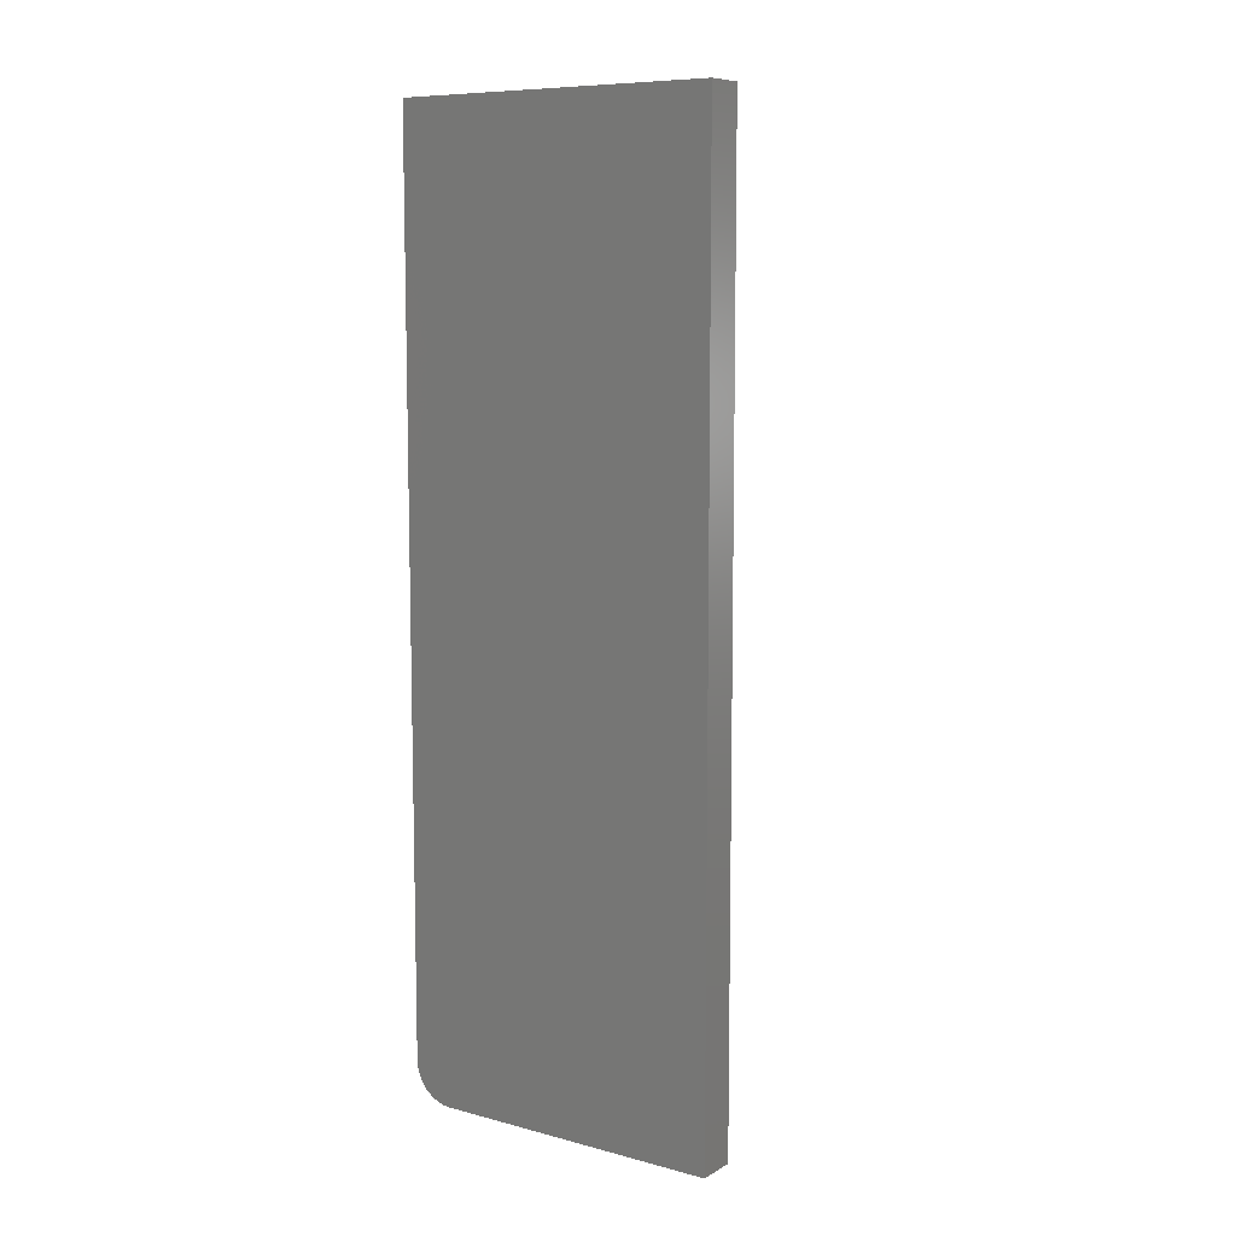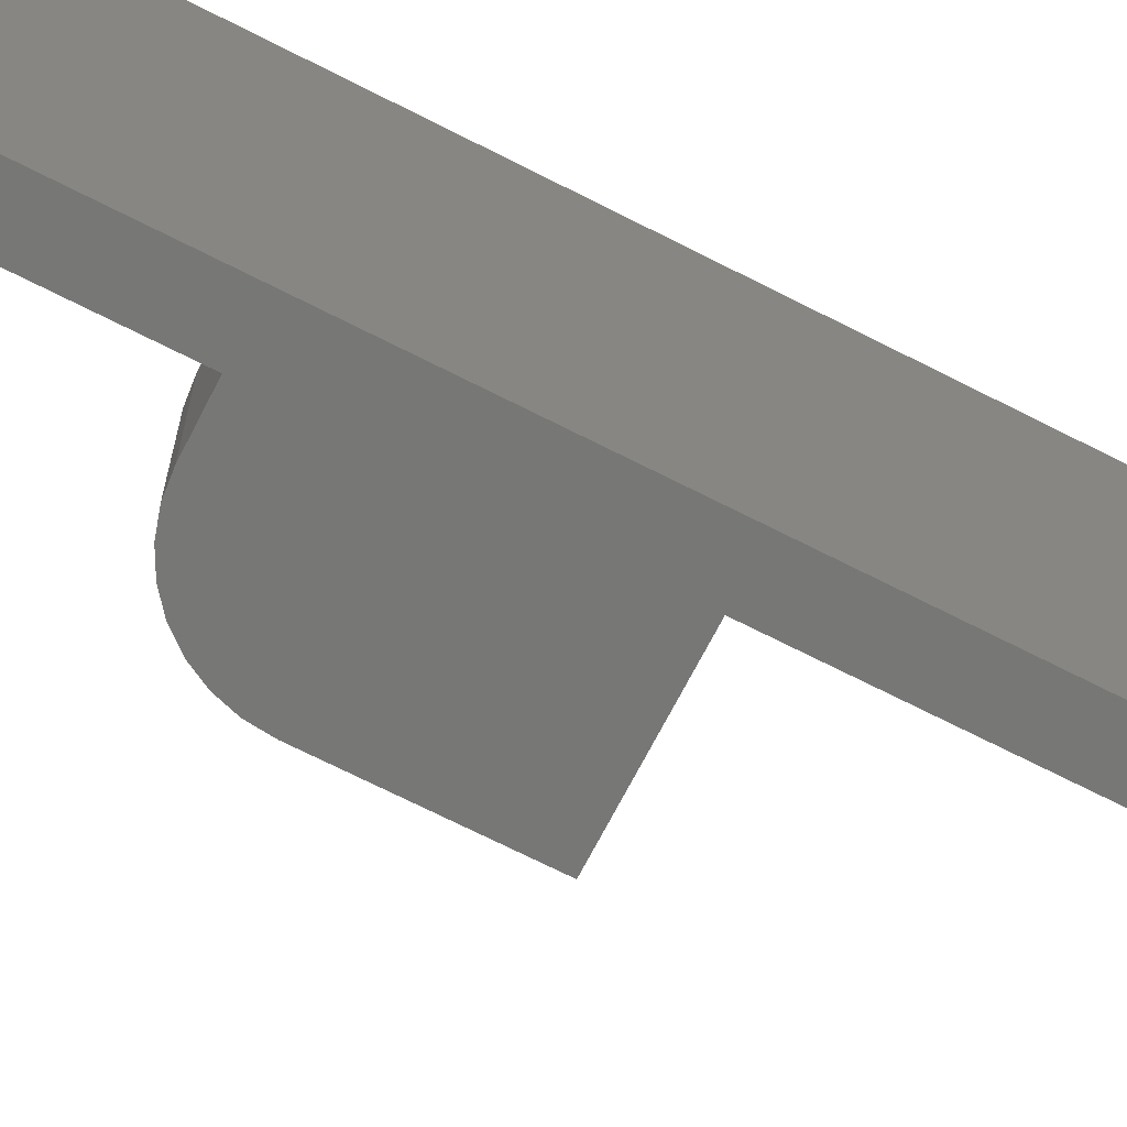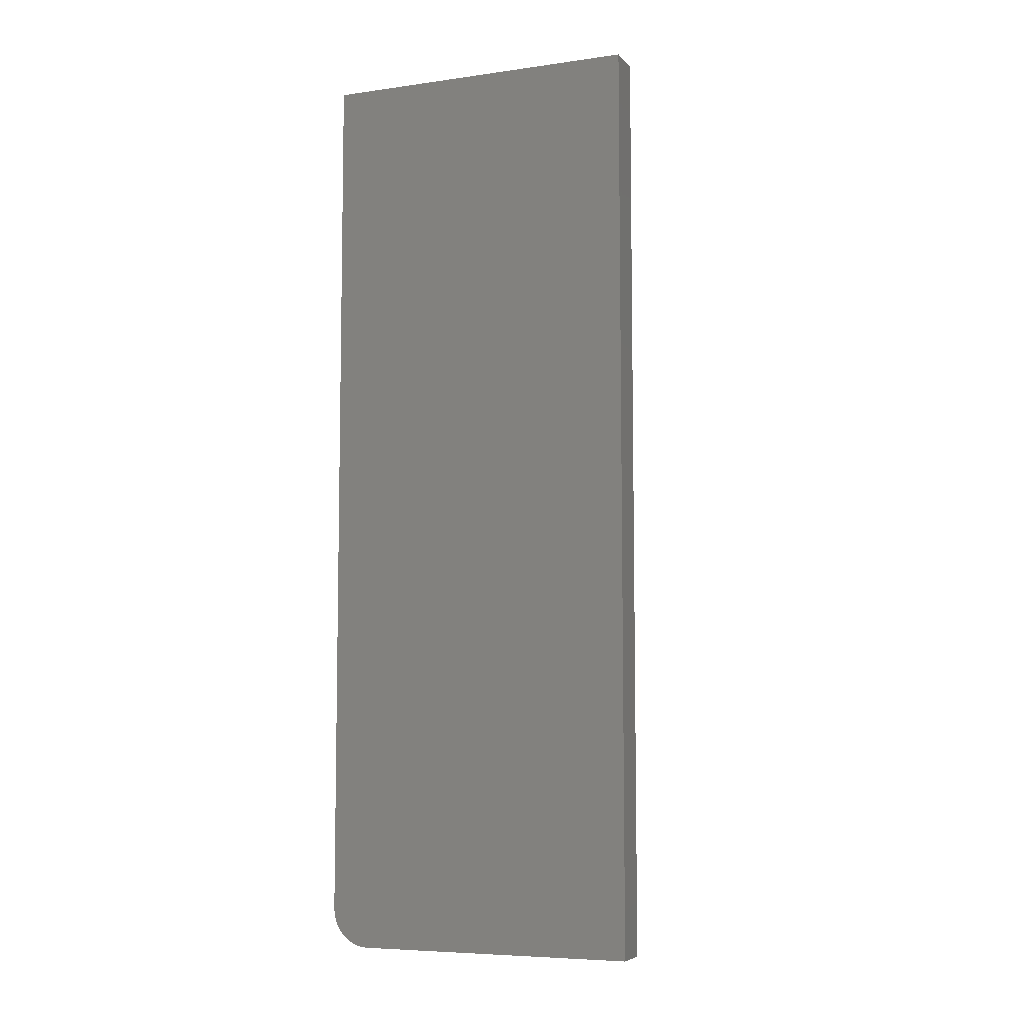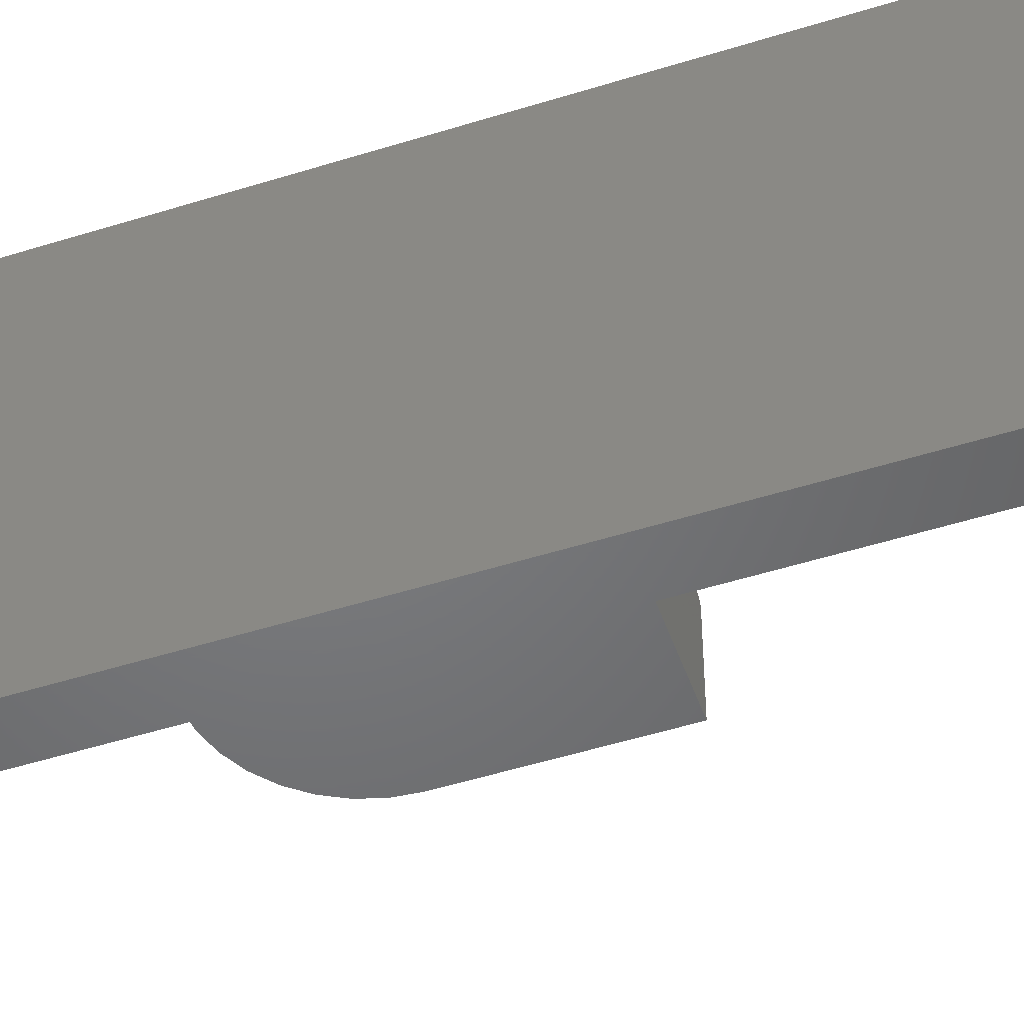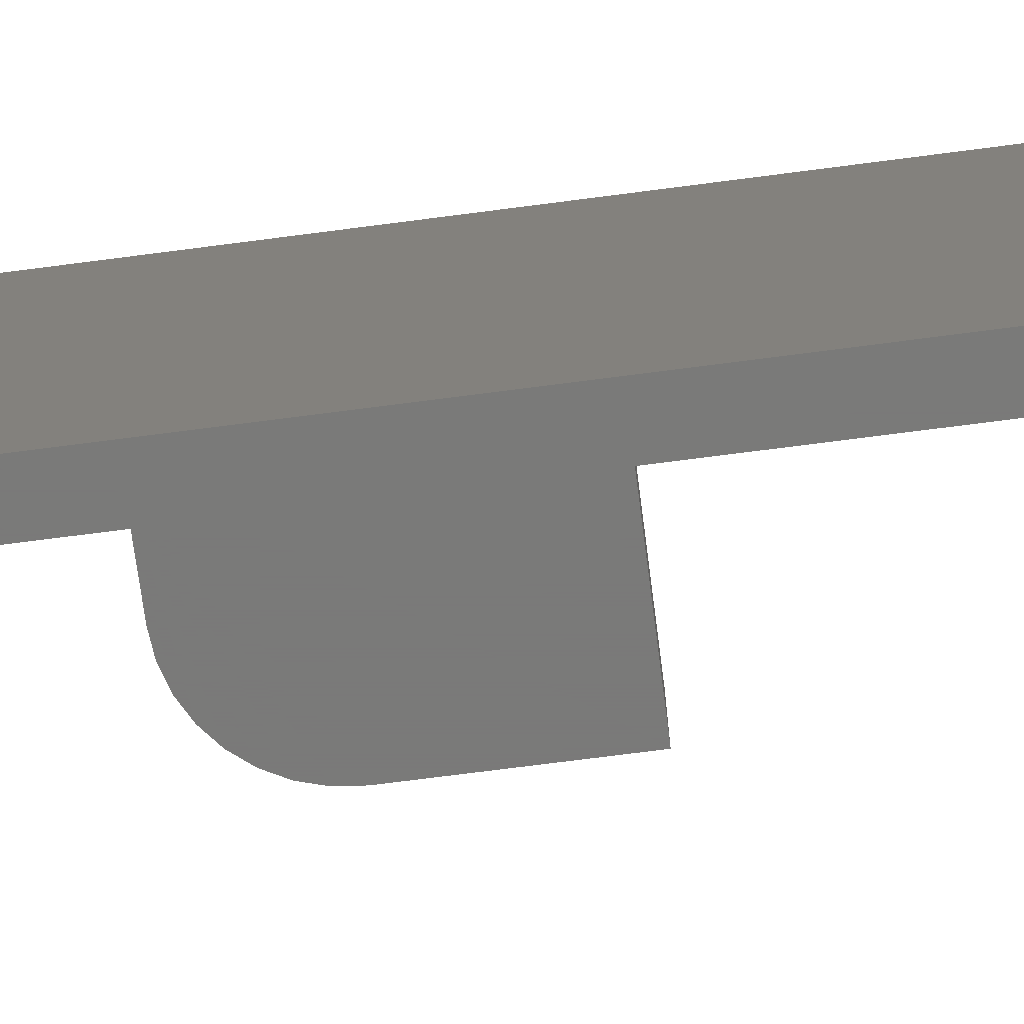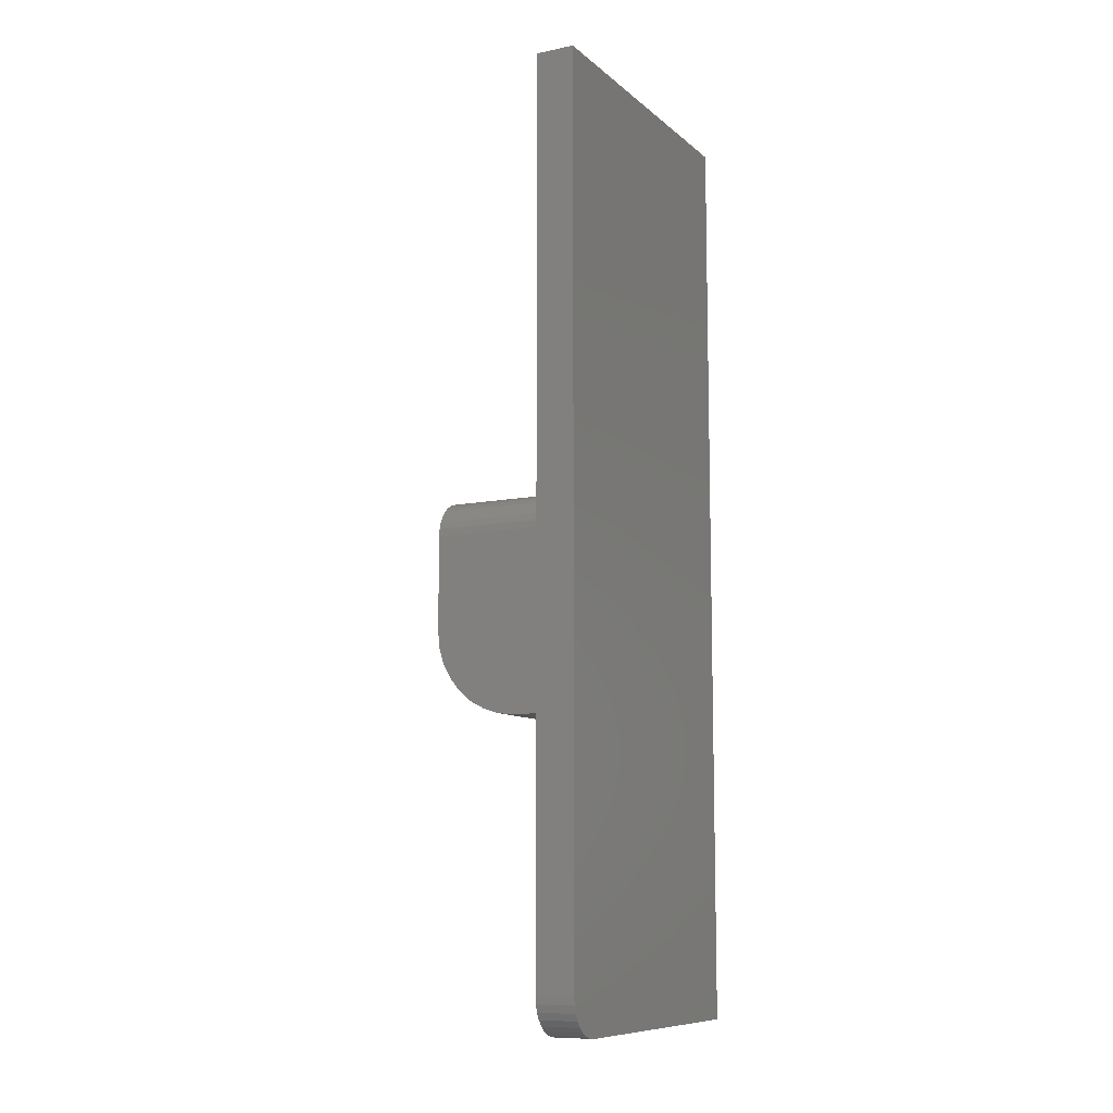
<metadata>
{"format":"stl","ext":"stl","renderer":"f3d","projection":"perspective","resolution":1024,"background":"white","views":[{"elev":8.9,"azim":-55.4,"up":"+Z"},{"elev":-69.5,"azim":-117.1,"up":"+Y"},{"elev":-6.8,"azim":-68.0,"up":"+Z"},{"elev":-50.2,"azim":-70.9,"up":"+Y"},{"elev":-72.7,"azim":-82.6,"up":"+Y"},{"elev":-9.7,"azim":-152.5,"up":"+Z"}]}
</metadata>
<code>
# stl→obj: 64 verts, 124 faces
v 0.1641 0.1493 0.4219
v 0.1641 0.1612 0.4195
v 0.1641 0.1554 0.4213
v 0.1641 0.08594 0.4219
v 0.1641 0.08594 0.3125
v 0.1641 0.1805 0.3125
v 0.1641 0.1805 0.3906
v 0.1641 0.1799 0.3967
v 0.1641 0.1781 0.4026
v 0.1641 0.1752 0.408
v 0.1641 0.1714 0.4127
v 0.1641 0.1666 0.4166
v 0.1627 0.1805 0.2988
v 0.1587 0.1805 0.2856
v 0.1522 0.1805 0.2734
v 0.1435 0.1805 0.2628
v 0.1328 0.1805 0.254
v 0.1207 0.1805 0.2475
v 0.1075 0.1805 0.2435
v 0.09375 0.1805 0.2422
v 0.03125 0.1805 0.2422
v 0.03125 0.1805 0.3906
v 0.03125 0.1493 0.4219
v 0.03125 0.08594 0.4219
v 0.03125 0.2293 -1.404e-17
v 0.03125 0.2354 0.0006005
v 0.03125 0.2412 0.002379
v 0.03125 0.08594 0.2422
v 0.03125 0 0
v 0.03125 0.2466 0.005267
v 0.03125 0.2514 0.009153
v 0.03125 0.2553 0.01389
v 0.03125 0.2581 0.01929
v 0.03125 0.2599 0.02515
v 0.03125 0.2605 0.03125
v 0.03125 0.2605 0.75
v 0.03125 4.592e-17 0.75
v 0.03125 0.1554 0.4213
v 0.03125 0.1612 0.4195
v 0.03125 0.1666 0.4166
v 0.03125 0.1714 0.4127
v 0.03125 0.1752 0.408
v 0.03125 0.1781 0.4026
v 0.03125 0.1799 0.3967
v 0.09375 0.08594 0.2422
v 0.1075 0.08594 0.2435
v 0.1207 0.08594 0.2475
v 0.1328 0.08594 0.254
v 0.1435 0.08594 0.2628
v 0.1522 0.08594 0.2734
v 0.1587 0.08594 0.2856
v 0.1627 0.08594 0.2988
v 0 0 0
v 0 0.2412 0.002379
v 0 0.2293 -1.404e-17
v 0 0.2354 0.0006005
v 0 0.2466 0.005267
v 0 0.2581 0.01929
v 0 0.2553 0.01389
v 0 0.2514 0.009153
v 0 4.592e-17 0.75
v 0 0.2605 0.75
v 0 0.2605 0.03125
v 0 0.2599 0.02515
f 1 2 3
f 4 5 6
f 4 6 7
f 4 7 8
f 4 8 9
f 4 9 10
f 4 10 11
f 4 11 12
f 4 12 2
f 4 2 1
f 6 13 14
f 6 14 15
f 6 15 16
f 6 16 17
f 6 17 18
f 6 18 19
f 6 19 20
f 6 20 21
f 6 21 22
f 6 22 7
f 23 24 1
f 1 24 4
f 25 26 27
f 25 27 21
f 25 21 28
f 25 28 29
f 21 27 30
f 21 30 31
f 21 31 32
f 21 32 33
f 21 33 34
f 21 34 35
f 21 35 22
f 36 37 24
f 36 24 23
f 36 23 38
f 36 38 39
f 36 39 40
f 36 40 41
f 36 41 42
f 36 42 43
f 36 43 44
f 36 44 22
f 36 22 35
f 29 28 37
f 37 28 24
f 23 1 38
f 38 1 3
f 38 3 39
f 39 3 2
f 39 2 40
f 40 2 12
f 40 12 41
f 41 12 11
f 41 11 42
f 42 11 10
f 42 10 43
f 43 10 9
f 43 9 44
f 44 9 8
f 44 8 22
f 22 8 7
f 28 45 46
f 28 46 47
f 28 47 48
f 28 48 49
f 28 49 50
f 28 50 51
f 28 51 52
f 28 52 5
f 28 5 4
f 28 4 24
f 28 21 45
f 45 21 20
f 45 20 46
f 46 20 19
f 46 19 47
f 47 19 18
f 47 18 48
f 48 18 17
f 48 17 49
f 49 17 16
f 49 16 50
f 50 16 15
f 50 15 51
f 51 15 14
f 51 14 52
f 52 14 13
f 52 13 5
f 5 13 6
f 53 54 55
f 54 56 55
f 57 58 59
f 59 60 57
f 61 62 63
f 61 63 64
f 61 64 53
f 64 58 57
f 64 57 54
f 64 54 53
f 35 63 36
f 36 63 62
f 29 53 25
f 25 53 55
f 63 35 64
f 64 35 34
f 64 34 58
f 58 34 33
f 58 33 59
f 59 33 32
f 59 32 60
f 60 32 31
f 60 31 57
f 57 31 30
f 57 30 54
f 54 30 27
f 54 27 56
f 56 27 26
f 56 26 55
f 55 26 25
f 37 61 29
f 29 61 53
f 36 62 37
f 37 62 61

</code>
